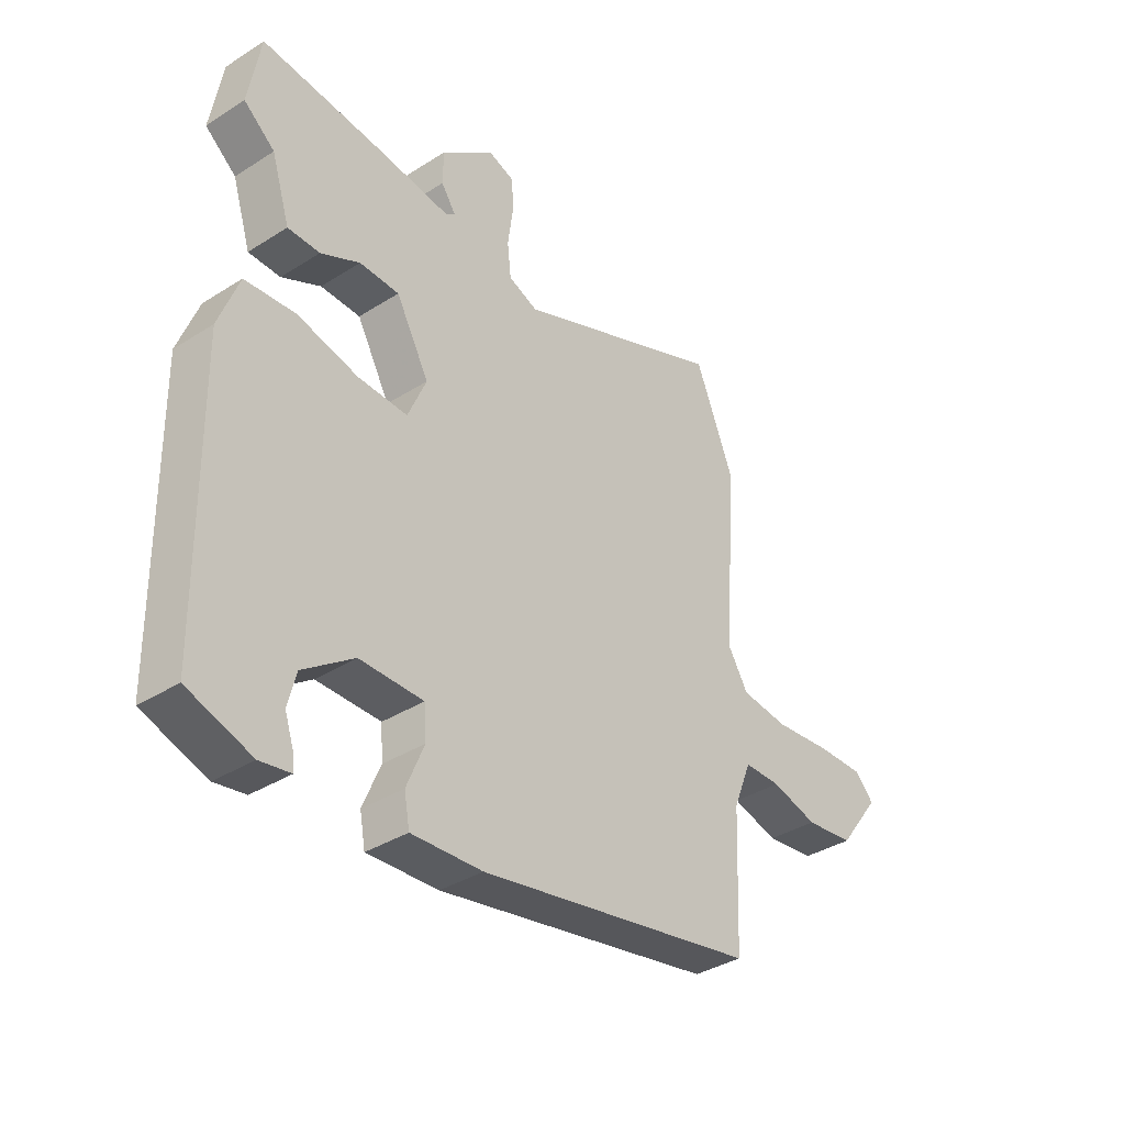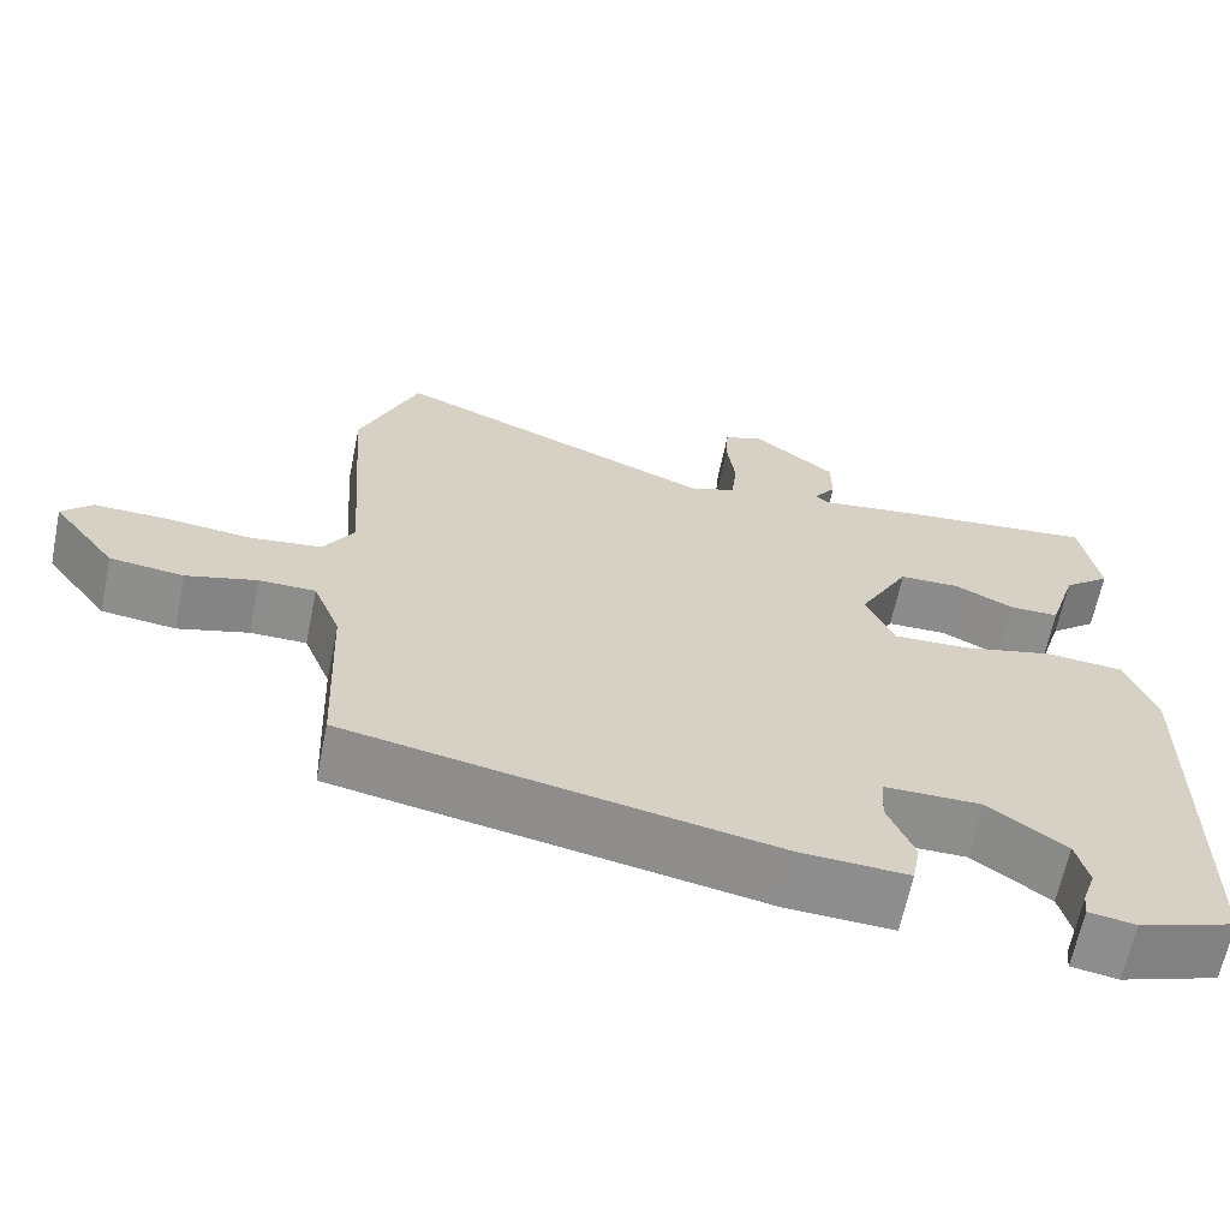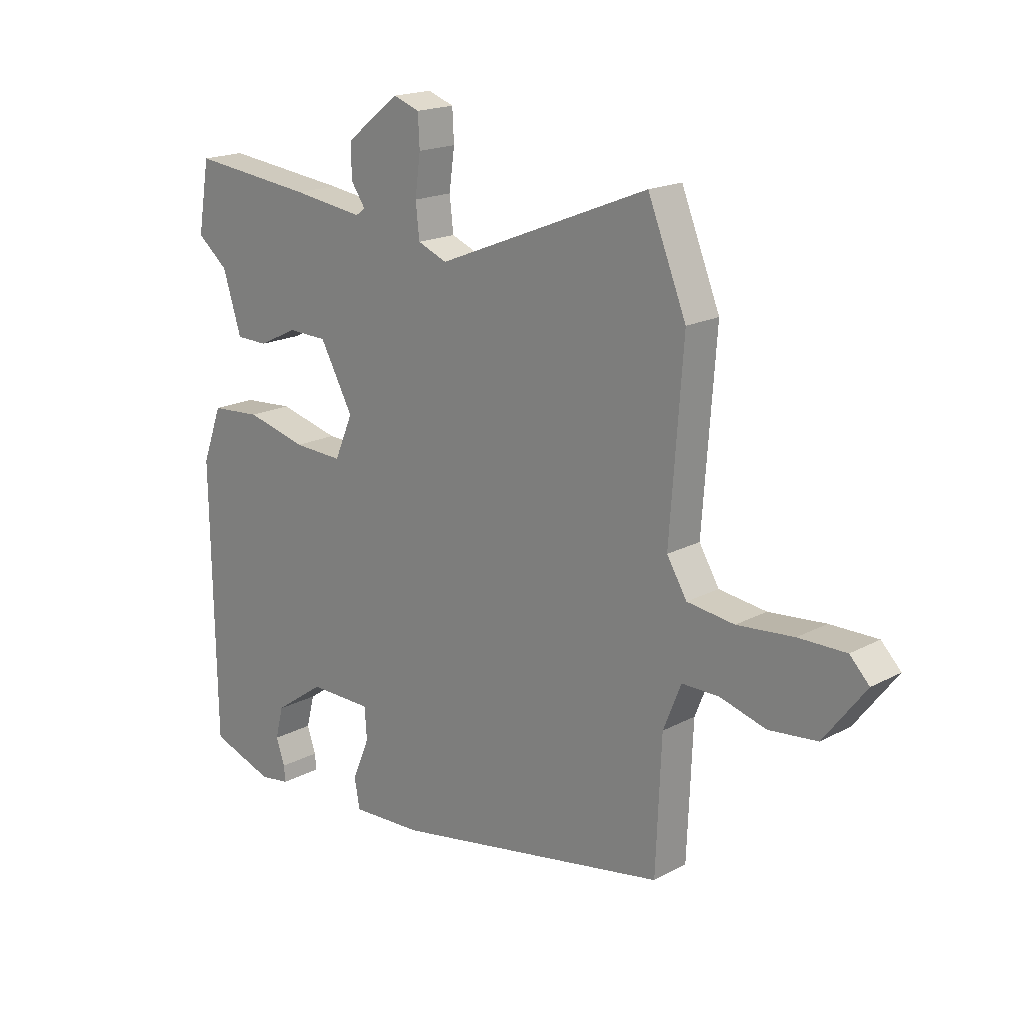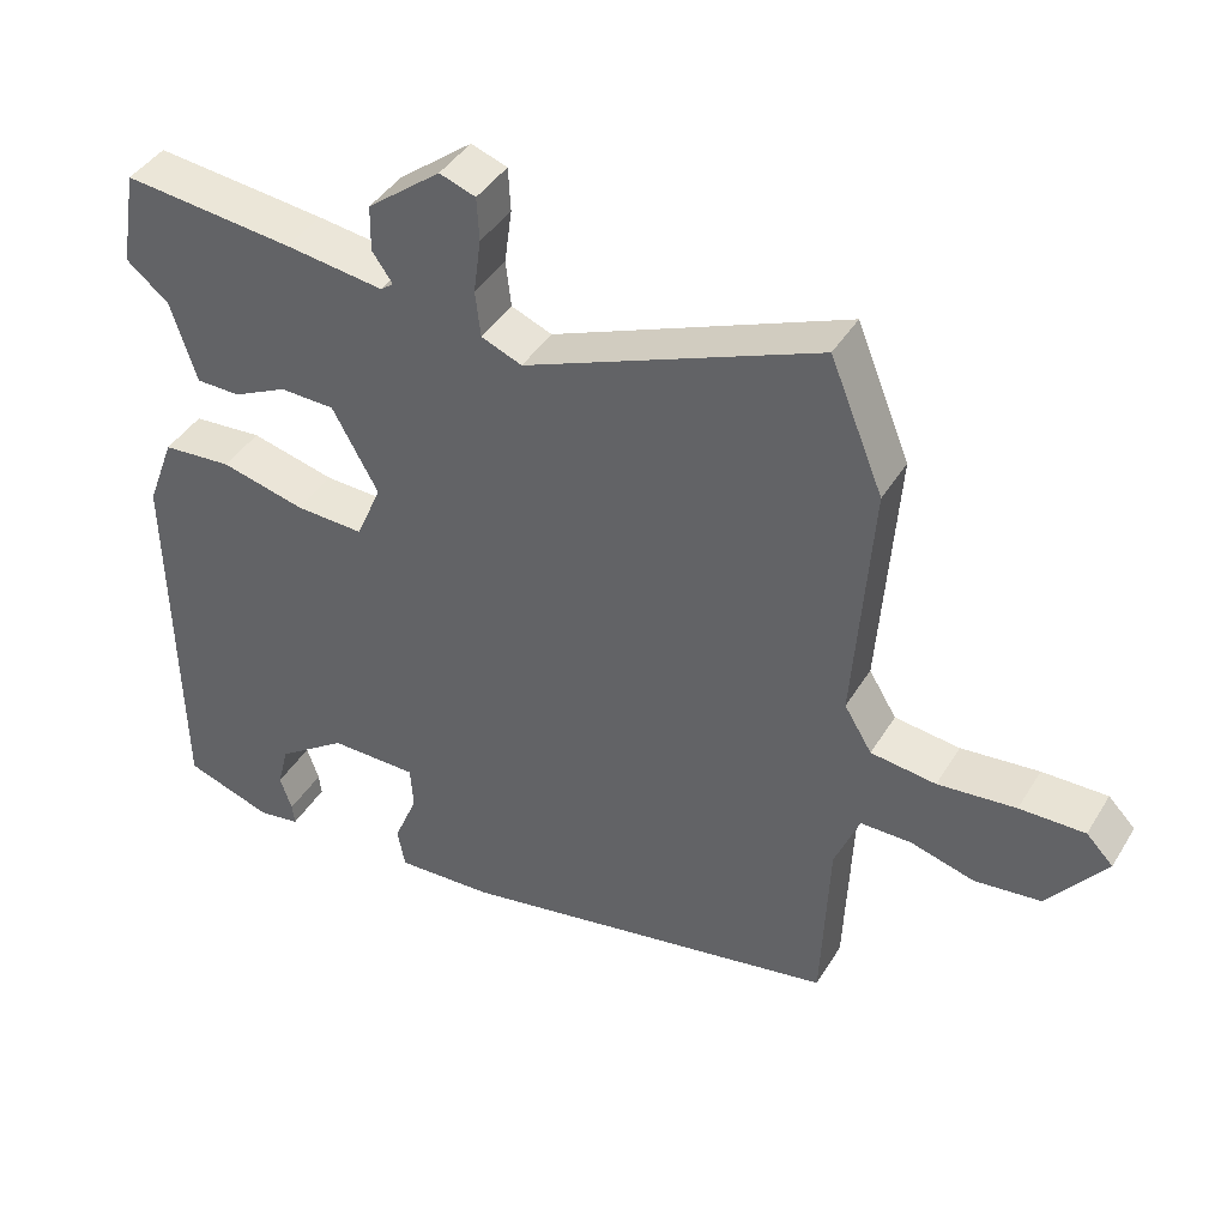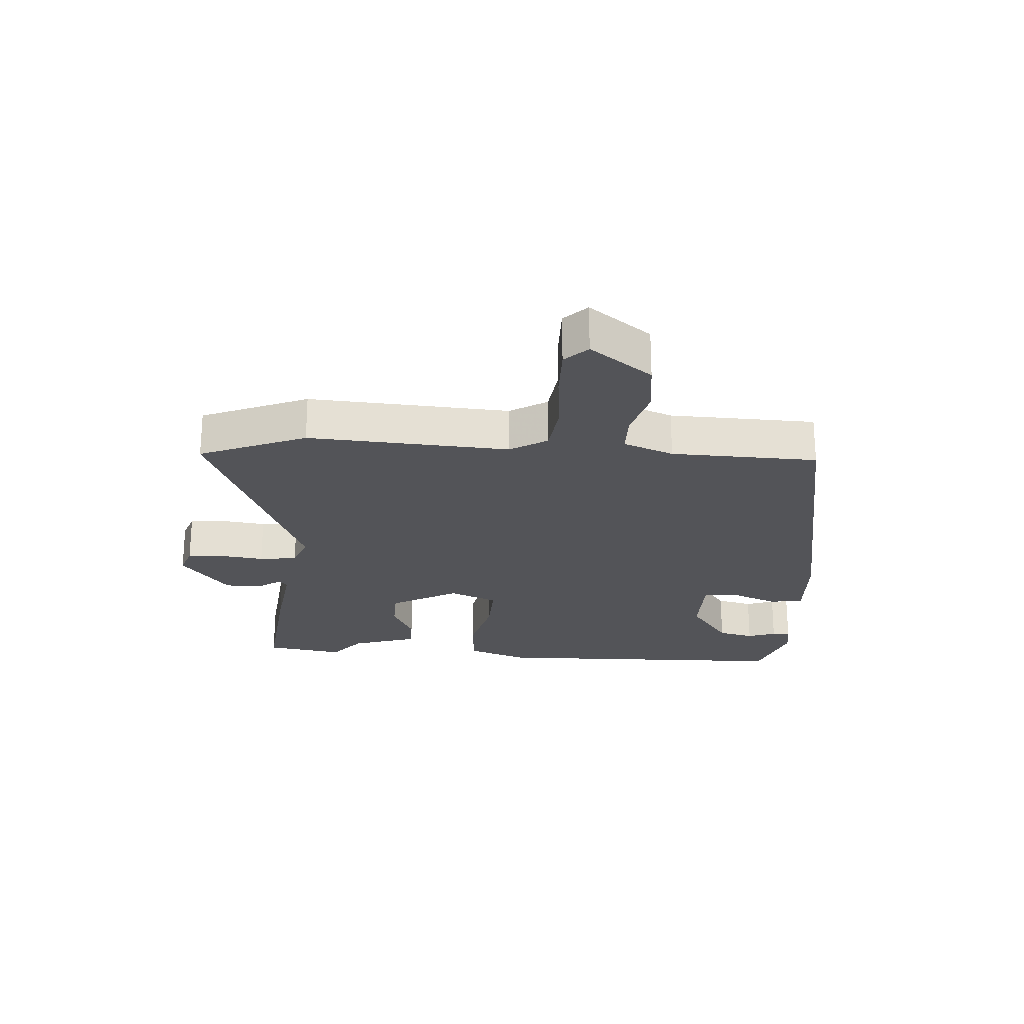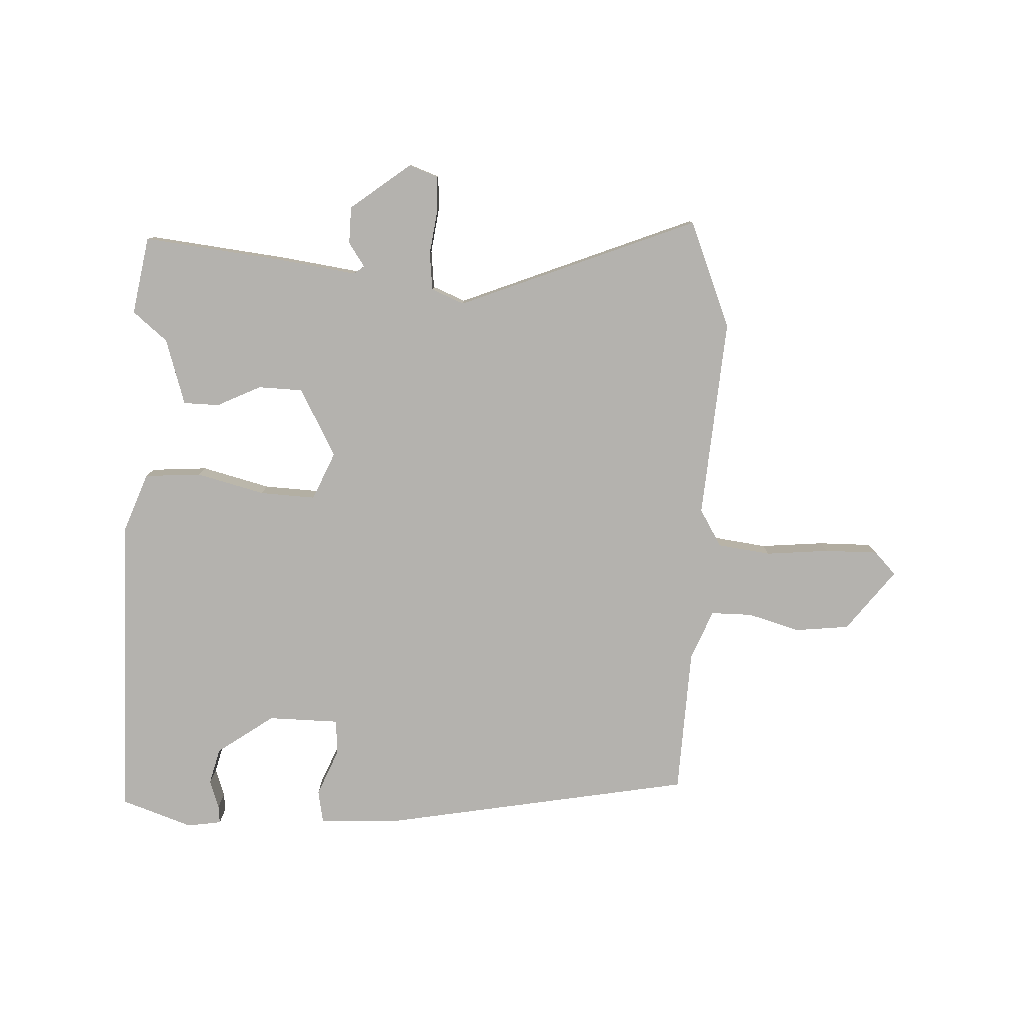
<metadata>
{"format":"obj","ext":"obj","renderer":"f3d","projection":"perspective","resolution":1024,"background":"white","views":[{"elev":-36.5,"azim":-50.4,"up":"+Z"},{"elev":-64.5,"azim":168.4,"up":"+Z"},{"elev":18.3,"azim":44.3,"up":"+Z"},{"elev":41.7,"azim":28.9,"up":"+Z"},{"elev":-23.5,"azim":86.6,"up":"+Y"},{"elev":-79.8,"azim":-2.7,"up":"+Y"}]}
</metadata>
<code>
v -0.517 0.07 -0.467
v -0.524 0.07 0.037
v -0.487 0.07 0.136
v -0.394 0.07 0.143
v -0.282 0.07 0.115
v -0.191 0.07 0.111
v -0.157 0.07 0.19
v -0.218 0.07 0.301
v -0.291 0.07 0.303
v -0.363 0.07 0.268
v -0.422 0.07 0.269
v -0.456 0.07 0.377
v -0.513 0.07 0.424
v -0.491 0.07 0.552
v -0.263 0.07 0.527
v -0.132 0.07 0.509
v -0.115 0.07 0.522
v -0.142 0.07 0.561
v -0.141 0.07 0.622
v -0.043 0.07 0.698
v 0.005 0.07 0.681
v 0.008 0.07 0.623
v -0.002 0.07 0.55
v 0.005 0.07 0.488
v 0.059 0.07 0.466
v 0.45 0.07 0.624
v 0.521 0.07 0.449
v 0.497 0.07 0.12
v 0.534 0.07 0.059
v 0.621 0.07 0.048
v 0.725 0.07 0.058
v 0.812 0.07 0.059
v 0.848 0.07 0.022
v 0.771 0.07 -0.079
v 0.682 0.07 -0.089
v 0.597 0.07 -0.065
v 0.529 0.07 -0.065
v 0.496 0.07 -0.147
v 0.486 0.07 -0.387
v -0.026 0.07 -0.481
v -0.156 0.07 -0.487
v -0.166 0.07 -0.433
v -0.134 0.07 -0.356
v -0.138 0.07 -0.298
v -0.255 0.07 -0.297
v -0.348 0.07 -0.363
v -0.363 0.07 -0.422
v -0.347 0.07 -0.469
v -0.344 0.07 -0.498
v -0.4 0.07 -0.507
v -0.517 0 -0.467
v -0.524 0 0.037
v -0.487 0 0.136
v -0.394 0 0.143
v -0.282 0 0.115
v -0.191 0 0.111
v -0.157 0 0.19
v -0.218 0 0.301
v -0.291 0 0.303
v -0.363 0 0.268
v -0.422 0 0.269
v -0.456 0 0.377
v -0.513 0 0.424
v -0.491 0 0.552
v -0.263 0 0.527
v -0.132 0 0.509
v -0.115 0 0.522
v -0.142 0 0.561
v -0.141 0 0.622
v -0.043 0 0.698
v 0.005 0 0.681
v 0.008 0 0.623
v -0.002 0 0.55
v 0.005 0 0.488
v 0.059 0 0.466
v 0.45 0 0.624
v 0.521 0 0.449
v 0.497 0 0.12
v 0.534 0 0.059
v 0.621 0 0.048
v 0.725 0 0.058
v 0.812 0 0.059
v 0.848 0 0.022
v 0.771 0 -0.079
v 0.682 0 -0.089
v 0.597 0 -0.065
v 0.529 0 -0.065
v 0.496 0 -0.147
v 0.486 0 -0.387
v -0.026 0 -0.481
v -0.156 0 -0.487
v -0.166 0 -0.433
v -0.134 0 -0.356
v -0.138 0 -0.298
v -0.255 0 -0.297
v -0.348 0 -0.363
v -0.363 0 -0.422
v -0.347 0 -0.469
v -0.344 0 -0.498
v -0.4 0 -0.507
f 50 1 2
f 49 50 2
f 48 49 2
f 47 48 2
f 3 4 5
f 2 3 5
f 47 2 5
f 46 47 5
f 45 46 5 6
f 44 45 6 7
f 43 44 7
f 41 42 43
f 40 41 43
f 39 40 43
f 38 39 43
f 37 38 43 7
f 36 37 7 8
f 34 35 36
f 33 34 36
f 32 33 36
f 31 32 36
f 30 31 36
f 29 30 36
f 28 29 36 8
f 27 28 8
f 26 27 8
f 25 26 8
f 24 25 8 9
f 10 11 12
f 9 10 12
f 24 9 12
f 23 24 12
f 21 22 23
f 20 21 23
f 19 20 23
f 18 19 23
f 17 18 23
f 16 17 23
f 16 23 12
f 14 15 16
f 13 14 16
f 12 13 16
f 52 51 100
f 52 100 99
f 52 99 98
f 52 98 97
f 55 54 53
f 55 53 52
f 55 52 97
f 55 97 96
f 56 55 96 95
f 57 56 95 94
f 57 94 93
f 93 92 91
f 93 91 90
f 93 90 89
f 93 89 88
f 57 93 88 87
f 58 57 87 86
f 86 85 84
f 86 84 83
f 86 83 82
f 86 82 81
f 86 81 80
f 86 80 79
f 58 86 79 78
f 58 78 77
f 58 77 76
f 58 76 75
f 59 58 75 74
f 62 61 60
f 62 60 59
f 62 59 74
f 62 74 73
f 73 72 71
f 73 71 70
f 73 70 69
f 73 69 68
f 73 68 67
f 73 67 66
f 62 73 66
f 66 65 64
f 66 64 63
f 66 63 62
f 1 51 52 2
f 2 52 53 3
f 3 53 54 4
f 4 54 55 5
f 5 55 56 6
f 6 56 57 7
f 7 57 58 8
f 8 58 59 9
f 9 59 60 10
f 10 60 61 11
f 11 61 62 12
f 12 62 63 13
f 13 63 64 14
f 14 64 65 15
f 15 65 66 16
f 16 66 67 17
f 17 67 68 18
f 18 68 69 19
f 19 69 70 20
f 20 70 71 21
f 21 71 72 22
f 22 72 73 23
f 23 73 74 24
f 24 74 75 25
f 25 75 76 26
f 26 76 77 27
f 27 77 78 28
f 28 78 79 29
f 29 79 80 30
f 30 80 81 31
f 31 81 82 32
f 32 82 83 33
f 33 83 84 34
f 34 84 85 35
f 35 85 86 36
f 36 86 87 37
f 37 87 88 38
f 38 88 89 39
f 39 89 90 40
f 40 90 91 41
f 41 91 92 42
f 42 92 93 43
f 43 93 94 44
f 44 94 95 45
f 45 95 96 46
f 46 96 97 47
f 47 97 98 48
f 48 98 99 49
f 49 99 100 50
f 50 100 51 1

</code>
